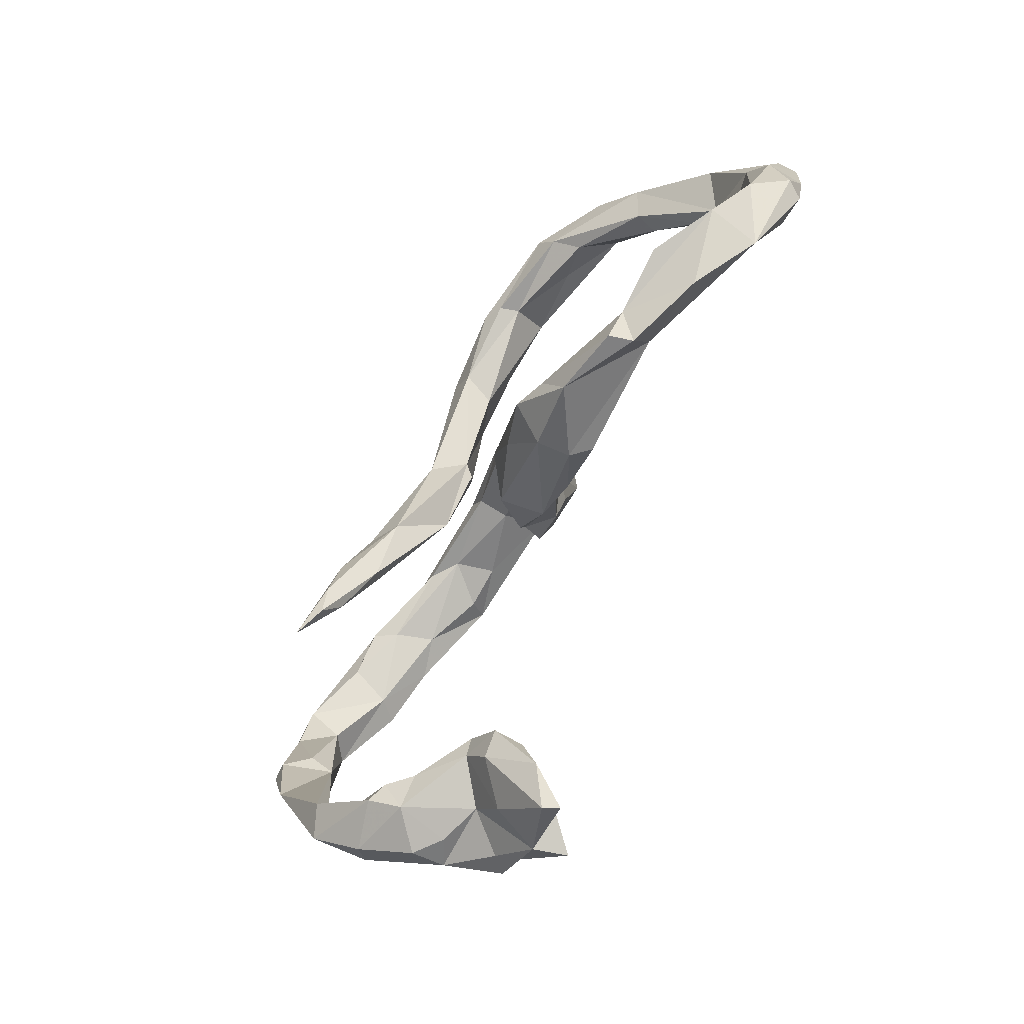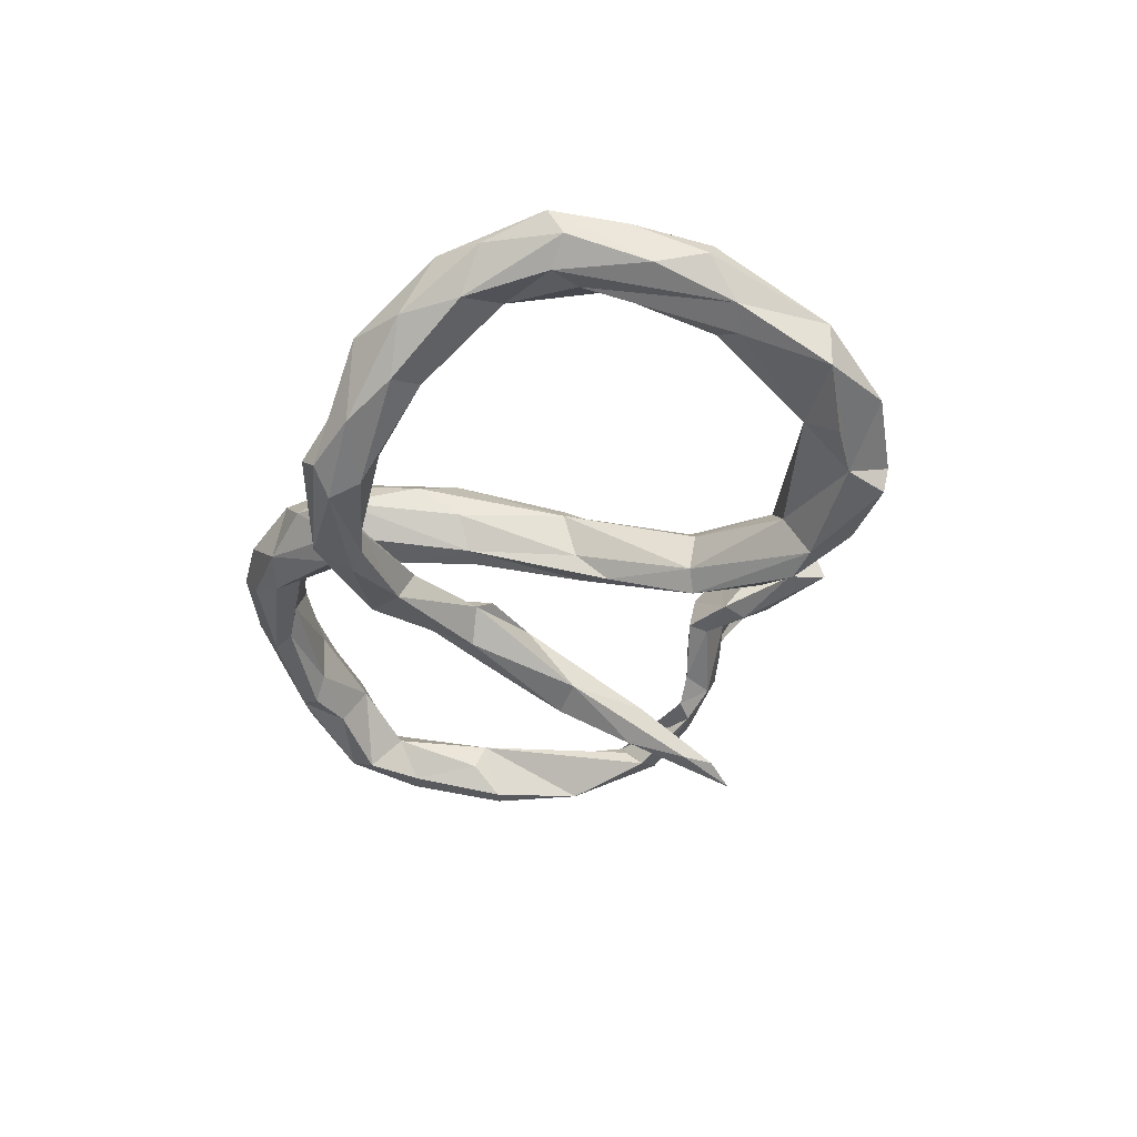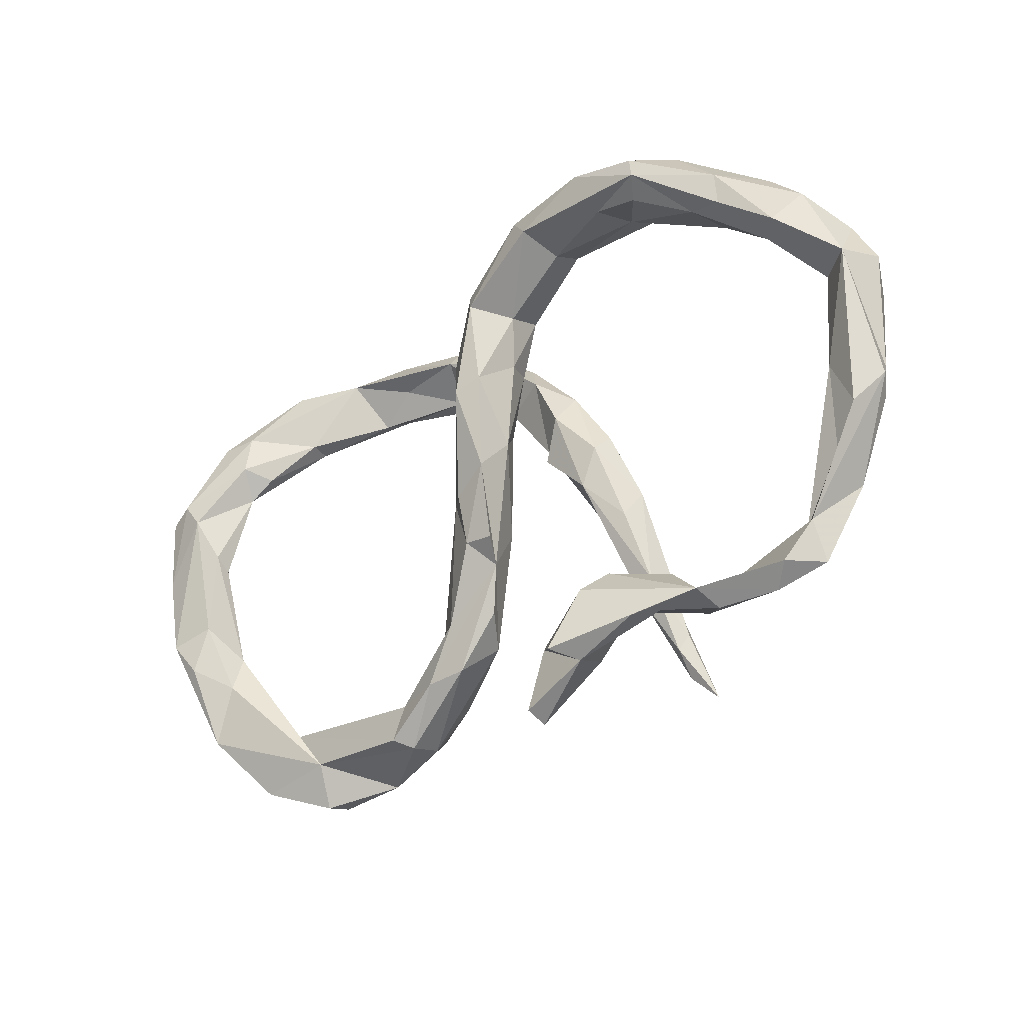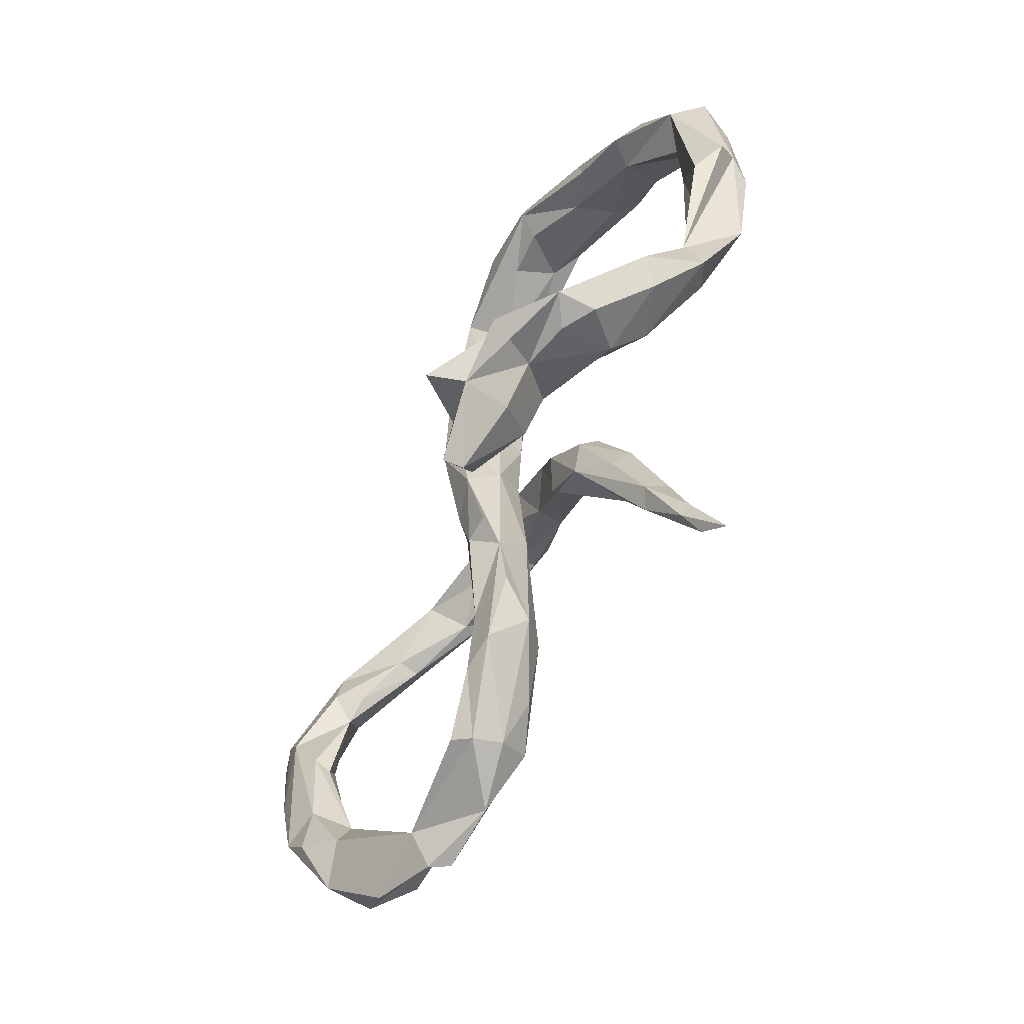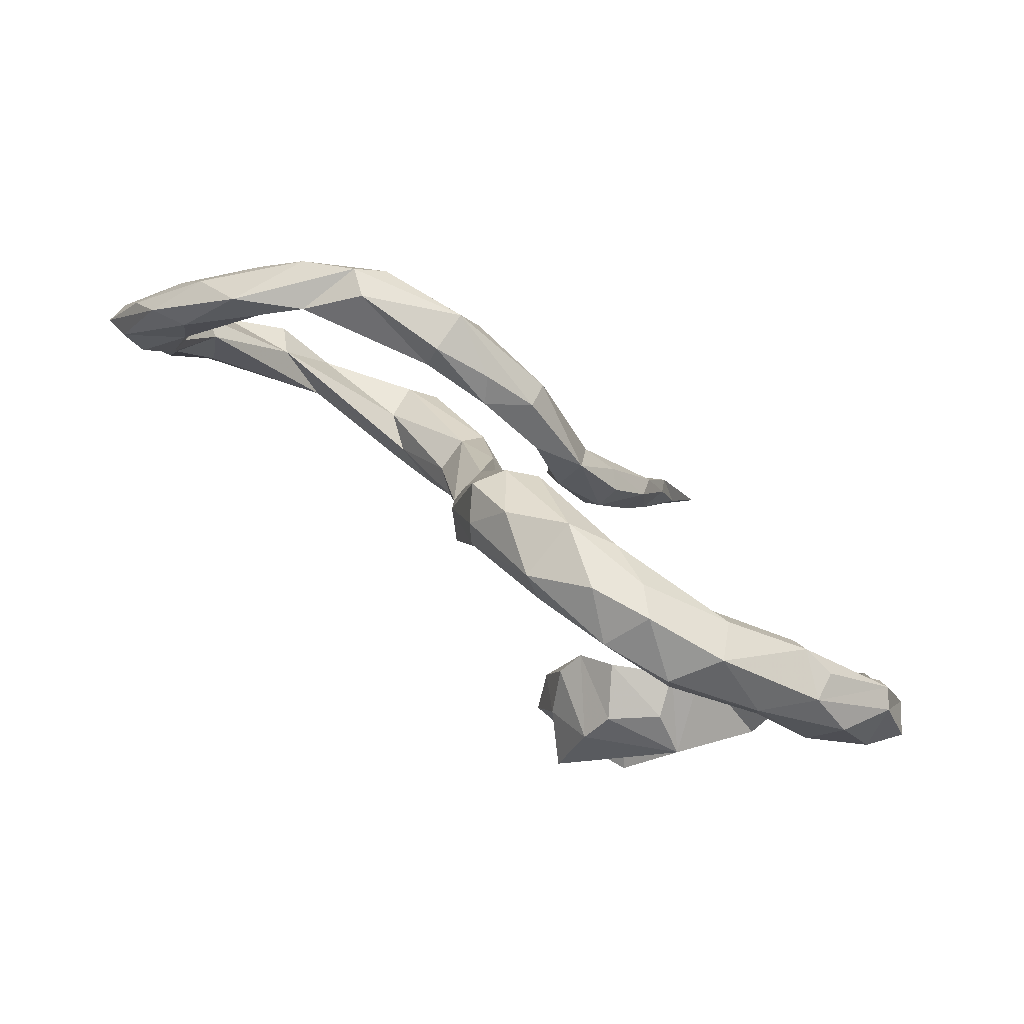
<metadata>
{"format":"obj","ext":"obj","renderer":"f3d","projection":"perspective","resolution":1024,"background":"white","views":[{"elev":-65.8,"azim":-119.0,"up":"+Y"},{"elev":-31.3,"azim":-101.3,"up":"+Z"},{"elev":-30.5,"azim":40.8,"up":"+Y"},{"elev":-69.8,"azim":66.2,"up":"+Y"},{"elev":78.5,"azim":35.5,"up":"+Y"}]}
</metadata>
<code>
v 0.3468 -0.594 0.2405
v 0.528 -0.4785 0.1454
v 0.3287 -0.5913 0.3066
v 0.3874 -0.4749 0.1403
v 0.4529 -0.5412 0.2347
v 0.471 -0.4881 0.1151
v 0.4538 -0.4107 0.1121
v 0.2535 -0.5381 0.2253
v 0.3665 -0.4071 0.1811
v 0.217 -0.6434 0.2257
v 0.3232 -0.5562 0.1528
v 0.6327 -0.4106 0.02389
v 0.3461 -0.4554 0.2374
v 0.1937 -0.571 0.1624
v 0.5265 -0.4893 0.07639
v 0.6528 -0.3034 -0.04756
v 0.5964 -0.4445 -0.007393
v 0.7671 -0.1044 -0.03422
v 0.2241 -0.6605 0.1903
v 0.814 -0.04414 -0.0745
v 0.2192 -0.4777 0.1483
v 0.7985 0.1948 0.00849
v 0.7141 -0.1742 -0.05296
v 0.8419 0.187 -0.04669
v 0.2708 -0.489 0.09587
v 0.7192 -0.005916 -0.04145
v 0.2369 -0.4384 0.09875
v 0.6952 0.2796 0.07648
v 0.6555 0.2743 0.03368
v 0.465 -0.4556 0.01676
v 0.4701 -0.3945 -0.01791
v 0.6574 -0.3793 -0.08006
v 0.3066 -0.3777 0.08444
v 0.7985 -0.00976 -0.1092
v 0.4223 -0.3977 0.02259
v 0.5031 -0.419 -0.03618
v 0.7212 0.01705 -0.08884
v 0.6276 -0.3067 -0.06919
v 0.7391 0.3399 0.03461
v 0.7374 0.1834 -0.03431
v 0.6064 -0.3388 -0.1026
v 0.594 0.3539 0.1033
v 0.7701 -0.04653 -0.1463
v 0.3224 -0.4191 0.08264
v 0.5913 0.4197 0.108
v 0.7887 0.2834 -0.05293
v 0.6678 0.4112 0.02947
v 0.7028 -0.2067 -0.1508
v 0.8101 0.1381 -0.1074
v 0.7345 -0.03812 -0.1474
v 0.7672 0.141 -0.1086
v 0.7482 0.2446 -0.09552
v 0.6432 0.3228 -0.04206
v 0.4348 0.5014 0.1692
v 0.5172 0.3836 0.08087
v 0.6605 0.3904 -0.02665
v 0.7648 0.2838 -0.08651
v 0.4919 0.5243 0.0874
v 0.44 0.4625 0.1699
v 0.5415 0.378 0.003416
v 0.5999 0.4119 -0.03324
v 0.1656 0.4599 0.1749
v 0.3085 0.5189 0.1833
v 0.4612 0.4877 0.02038
v 0.414 0.4358 0.1322
v 0.5757 0.3877 -0.03801
v 0.3483 0.5668 0.1086
v 0.3254 0.4518 0.133
v 0.4089 0.462 0.02094
v 0.2377 0.561 0.1208
v 0.3049 0.5461 0.06206
v 0.3511 0.4595 0.05595
v 0.002008 0.2025 0.1234
v -0.01541 0.01716 0.09417
v 0.1828 0.4373 0.08919
v 0.1288 0.5046 0.16
v 0.05092 0.3522 0.07269
v -0.029 -0.126 0.05096
v -0.05266 -0.163 0.005045
v -0.04883 0.1807 0.1356
v 0.000893 0.363 0.1503
v -0.08567 -0.1232 0.0565
v 0.03094 0.4874 0.08693
v -0.1267 -0.01673 0.04522
v -0.1743 -0.2566 0.003024
v 0.2246 0.5071 0.02533
v 0.02564 0.2597 0.0409
v -0.1664 -0.3508 -0.02249
v -0.09087 -0.02461 0.07765
v -0.0194 0.4064 0.1275
v -0.002655 0.08919 0.02697
v 0.188 0.4635 0.02849
v -0.08076 0.2654 0.1028
v 0.1554 -0.05654 -0.1477
v -0.08148 -0.2502 -0.02259
v 0.1777 -0.1912 -0.1999
v 0.03402 0.4108 -0.01397
v 0.1956 -0.3334 -0.2582
v 0.1239 0.08856 -0.09586
v 0.2397 -0.4276 -0.3231
v 0.1463 -0.2293 -0.2148
v -0.05653 0.4141 0.06657
v -0.2421 -0.3613 -0.01181
v 0.1757 -0.003109 -0.1827
v -0.00287 0.1312 -0.1046
v 0.2125 -0.302 -0.2702
v 0.136 0.1234 -0.1327
v 0.1961 -0.3831 -0.2955
v -0.09653 0.1838 0.04214
v 0.1782 -0.3232 -0.2968
v -0.2227 -0.2525 -0.03259
v 0.1365 0.5251 0.04581
v 0.09003 0.01157 -0.09805
v 0.04563 0.3808 -0.005479
v -0.0718 0.1587 -0.02237
v 0.1918 -0.1698 -0.2455
v -0.03689 0.144 -0.02929
v -0.02246 0.4107 0.01107
v -0.06758 -0.06616 -0.06076
v 0.001534 0.2736 -0.01951
v 0.1783 -0.2125 -0.2778
v -0.1215 -0.0418 -0.03831
v -0.1262 -0.1023 -0.08701
v 0.1629 -0.06664 -0.2278
v 0.1019 -0.08233 -0.202
v 0.04545 0.1781 -0.06757
v 0.1058 0.09619 -0.1691
v 0.004878 0.09807 -0.08824
v -0.1297 -0.2909 -0.09125
v -0.3359 -0.3723 -0.03825
v -0.01644 0.2958 -0.07717
v -0.1908 -0.2532 -0.1396
v 0.06567 0.2357 -0.1103
v 0.04281 0.1297 -0.1635
v -0.356 -0.4439 -0.02832
v -0.3202 -0.4456 -0.1211
v -0.3294 -0.4573 -0.06246
v -0.2619 -0.3628 -0.15
v -0.5754 -0.4299 -0.04015
v -0.2208 -0.2405 -0.1039
v -0.1025 0.2661 -0.1077
v -0.06942 0.3387 -0.1728
v -0.6648 -0.3335 -0.06044
v -0.3989 -0.3719 -0.08808
v -0.1274 0.3943 -0.06998
v -0.4125 -0.4151 -0.1631
v -0.1477 0.4278 -0.1075
v -0.3505 -0.3998 -0.1803
v -0.1186 0.2962 -0.1682
v -0.5869 -0.5107 -0.08318
v -0.4469 -0.4846 -0.1403
v -0.5725 -0.5042 -0.1244
v -0.7156 -0.4606 -0.03356
v -0.05897 0.3675 -0.1241
v -0.8018 -0.3464 0.04934
v -0.6015 -0.4319 -0.1089
v -0.7567 -0.2323 0.05821
v -0.8234 -0.1898 0.1123
v -0.7498 0.05482 0.1339
v -0.7905 -0.09817 0.1097
v -0.7766 0.1331 0.1774
v -0.7606 -0.1552 0.02941
v -0.8682 -0.1275 0.1313
v -0.2466 0.4413 -0.05983
v -0.3815 0.4302 -0.06985
v -0.8682 0.01644 0.1563
v -0.7063 0.2021 0.08342
v -0.8869 -0.1143 0.1006
v -0.2436 0.477 -0.08596
v -0.7524 0.0325 0.09874
v -0.2217 0.3928 -0.1845
v -0.8118 0.1813 0.1809
v -0.6887 0.2596 0.1276
v -0.7494 0.3289 0.1308
v -0.6814 0.3347 0.12
v -0.2469 0.4671 -0.1642
v -0.8599 0.1571 0.1701
v -0.7822 0.08705 0.07837
v -0.8064 -0.1839 0.001488
v -0.8552 -0.1673 0.02762
v -0.4879 0.4582 -0.009676
v -0.7132 -0.3804 -0.1078
v -0.6581 0.2417 0.07389
v -0.4036 0.5082 -0.0815
v -0.8155 -0.3398 -0.04696
v -0.8773 -0.0196 0.07405
v -0.2615 0.3805 -0.1689
v -0.5813 0.3246 0.02043
v -0.8622 0.1288 0.1235
v -0.2729 0.3853 -0.1315
v -0.8137 0.1416 0.08094
v -0.8047 0.2613 0.1275
v -0.4612 0.3783 -0.0887
v -0.5927 0.3258 -0.02399
v -0.6056 0.4469 0.04647
v -0.408 0.457 -0.155
v -0.7512 0.2835 0.04995
v -0.6938 0.3811 0.0423
v -0.5456 0.4459 -0.08479
v -0.4393 0.4063 -0.1377
v -0.623 0.3811 -0.04162
v -0.4493 0.4903 -0.1178
f 176 184 169
f 164 169 184
f 147 176 169
f 202 184 176
f 194 183 167
f 173 167 183
f 201 194 167
f 188 183 194
f 197 189 192
f 177 192 189
f 198 197 192
f 191 189 197
f 202 181 184
f 164 184 181
f 198 174 195
f 175 195 174
f 199 198 195
f 192 174 198
f 180 186 191
f 189 191 186
f 178 180 191
f 179 180 178
f 167 178 191
f 177 189 186
f 196 176 171
f 142 171 176
f 187 196 171
f 202 176 196
f 200 187 190
f 149 190 187
f 193 200 190
f 196 187 200
f 149 187 171
f 199 196 200
f 193 190 165
f 164 165 190
f 181 193 165
f 194 200 193
f 167 191 197
f 201 167 197
f 199 202 196
f 164 181 165
f 188 193 181
f 201 200 194
f 199 200 201
f 198 199 201
f 175 188 181
f 194 193 188
f 198 201 197
f 195 181 202
f 195 202 199
f 175 181 195
f 177 174 192
f 79 95 129
f 88 129 95
f 119 79 129
f 101 96 113
f 94 113 96
f 125 101 113
f 98 96 101
f 99 113 94
f 104 94 96
f 116 104 96
f 99 94 104
f 79 88 95
f 136 129 88
f 103 88 79
f 108 98 101
f 110 108 101
f 100 98 108
f 106 96 98
f 100 106 98
f 116 96 106
f 121 106 100
f 70 76 63
f 62 63 76
f 67 70 63
f 112 76 70
f 90 81 76
f 62 76 81
f 83 90 76
f 93 81 90
f 77 62 81
f 59 63 62
f 71 112 70
f 67 71 70
f 86 112 71
f 58 71 67
f 73 77 81
f 75 62 77
f 68 62 75
f 92 75 77
f 75 92 72
f 69 72 92
f 68 75 72
f 65 68 72
f 86 69 92
f 97 86 92
f 64 69 86
f 60 72 69
f 66 69 64
f 71 64 86
f 58 64 71
f 81 80 73
f 74 73 80
f 93 80 81
f 185 153 155
f 139 155 153
f 156 153 185
f 185 182 156
f 143 156 182
f 143 182 185
f 150 153 156
f 144 156 143
f 150 156 152
f 146 152 156
f 169 164 145
f 141 145 164
f 147 169 145
f 167 161 159
f 160 159 161
f 170 167 159
f 173 161 167
f 190 141 164
f 149 141 190
f 154 147 145
f 131 145 141
f 105 141 149
f 134 105 149
f 157 158 155
f 163 155 158
f 160 158 157
f 139 157 155
f 131 154 145
f 176 147 154
f 8 3 13
f 2 13 3
f 21 8 13
f 1 3 8
f 14 27 25
f 44 25 27
f 57 47 46
f 39 46 47
f 49 57 46
f 56 47 57
f 22 46 39
f 45 39 47
f 45 28 39
f 22 39 28
f 42 28 45
f 58 45 47
f 29 28 42
f 59 42 45
f 55 29 42
f 22 28 29
f 59 55 42
f 60 29 55
f 54 59 45
f 65 55 59
f 50 43 48
f 34 48 43
f 26 50 48
f 51 43 50
f 41 26 48
f 37 50 26
f 51 37 40
f 26 40 37
f 52 51 40
f 50 37 51
f 49 43 51
f 34 43 49
f 52 49 51
f 57 49 52
f 24 49 46
f 29 52 40
f 53 57 52
f 29 53 52
f 61 57 53
f 22 29 40
f 60 53 29
f 61 47 56
f 61 56 57
f 66 61 53
f 66 53 60
f 64 61 66
f 72 60 55
f 61 58 47
f 54 45 58
f 64 58 61
f 68 65 59
f 72 55 65
f 67 54 58
f 13 2 9
f 7 9 2
f 27 13 9
f 33 9 7
f 35 7 2
f 10 1 8
f 14 10 8
f 19 1 10
f 14 19 10
f 11 1 19
f 2 3 1
f 4 1 11
f 25 11 19
f 5 1 4
f 44 4 11
f 2 5 4
f 6 2 4
f 2 1 5
f 30 6 4
f 15 2 6
f 17 2 15
f 30 15 6
f 30 17 15
f 12 2 17
f 31 2 12
f 20 22 18
f 26 18 22
f 16 20 18
f 34 22 20
f 27 21 13
f 33 27 9
f 16 18 23
f 26 23 18
f 38 16 23
f 34 20 16
f 14 8 21
f 35 2 31
f 33 7 35
f 26 38 23
f 41 16 38
f 25 19 14
f 27 14 21
f 44 11 25
f 30 4 44
f 31 12 16
f 32 16 12
f 36 17 30
f 32 12 17
f 36 32 17
f 48 16 32
f 33 44 27
f 35 44 33
f 30 44 35
f 31 30 35
f 102 109 93
f 84 93 109
f 90 102 93
f 115 109 102
f 114 97 92
f 77 114 92
f 120 97 114
f 132 123 119
f 115 119 123
f 129 132 119
f 140 123 132
f 140 122 123
f 115 123 122
f 84 122 140
f 122 109 115
f 115 120 117
f 91 117 120
f 119 115 117
f 118 120 115
f 87 120 114
f 118 97 120
f 112 97 118
f 102 118 115
f 83 112 118
f 86 97 112
f 83 118 102
f 76 112 83
f 90 83 102
f 138 129 136
f 148 138 136
f 132 129 138
f 151 148 136
f 132 138 148
f 136 137 151
f 139 151 137
f 88 137 136
f 139 137 135
f 103 135 137
f 143 139 135
f 150 151 139
f 153 150 139
f 146 140 132
f 148 146 132
f 144 140 146
f 111 140 144
f 156 144 146
f 143 135 130
f 103 130 135
f 144 143 130
f 111 144 130
f 162 139 143
f 124 134 127
f 133 127 134
f 125 105 134
f 107 127 133
f 142 133 134
f 36 30 31
f 36 31 16
f 26 41 38
f 36 16 41
f 32 41 48
f 34 16 48
f 32 36 41
f 46 22 24
f 34 24 22
f 89 74 80
f 84 89 80
f 82 74 89
f 91 73 74
f 79 91 74
f 87 73 91
f 78 74 82
f 84 82 89
f 79 78 82
f 79 74 78
f 85 79 82
f 59 62 68
f 54 63 59
f 54 67 63
f 66 60 69
f 110 100 108
f 110 121 100
f 125 121 110
f 116 106 121
f 125 110 101
f 124 116 121
f 103 137 88
f 124 104 116
f 127 104 124
f 125 124 121
f 85 130 103
f 134 124 125
f 105 125 113
f 128 105 113
f 111 85 84
f 82 84 85
f 140 111 84
f 130 85 111
f 87 114 77
f 73 87 77
f 80 93 84
f 120 87 91
f 122 84 109
f 79 119 91
f 117 91 119
f 126 113 99
f 85 103 79
f 151 150 152
f 146 151 152
f 148 151 146
f 133 154 131
f 105 131 141
f 126 133 131
f 142 154 133
f 149 142 134
f 171 142 149
f 126 131 105
f 176 154 142
f 170 178 167
f 24 34 49
f 22 40 26
f 177 186 166
f 168 166 186
f 172 177 166
f 161 166 163
f 168 163 166
f 172 166 161
f 160 161 163
f 179 178 170
f 162 170 159
f 180 168 186
f 163 158 160
f 162 179 170
f 160 162 159
f 157 162 160
f 155 168 180
f 155 163 168
f 143 179 162
f 185 155 180
f 139 162 157
f 179 185 180
f 185 179 143
f 174 172 175
f 173 175 172
f 177 172 174
f 161 173 172
f 188 175 173
f 188 173 183
f 107 99 104
f 107 104 127
f 133 99 107
f 126 128 113
f 126 105 128
f 133 126 99

</code>
